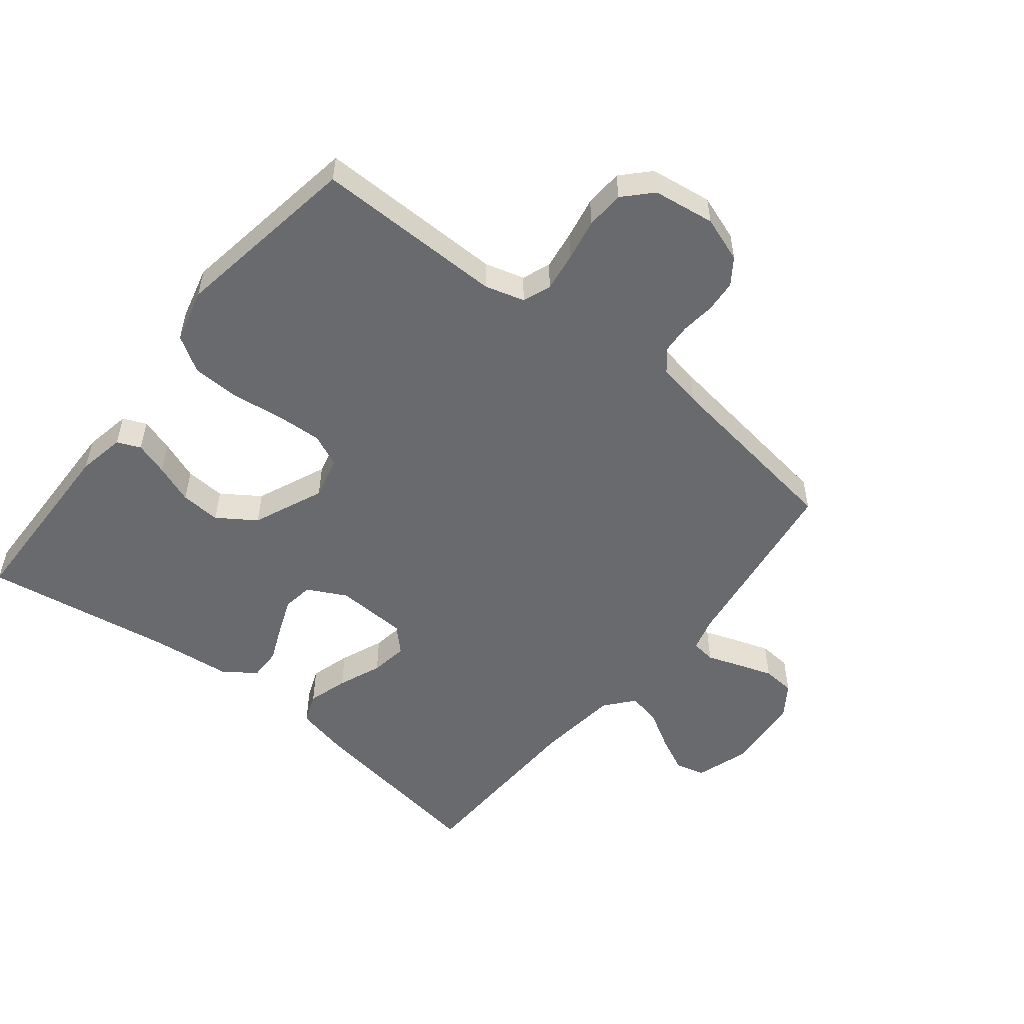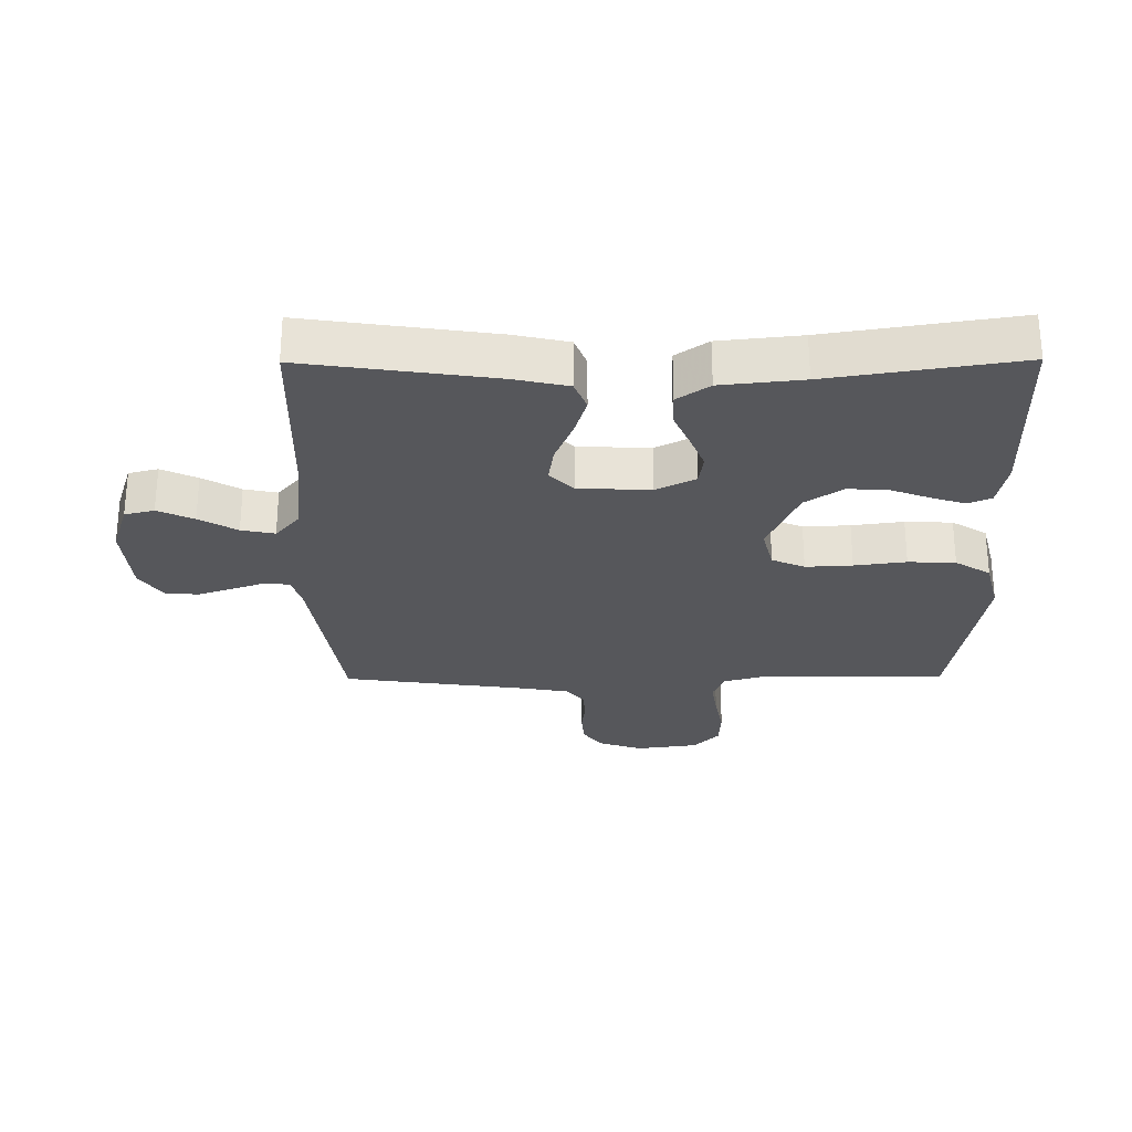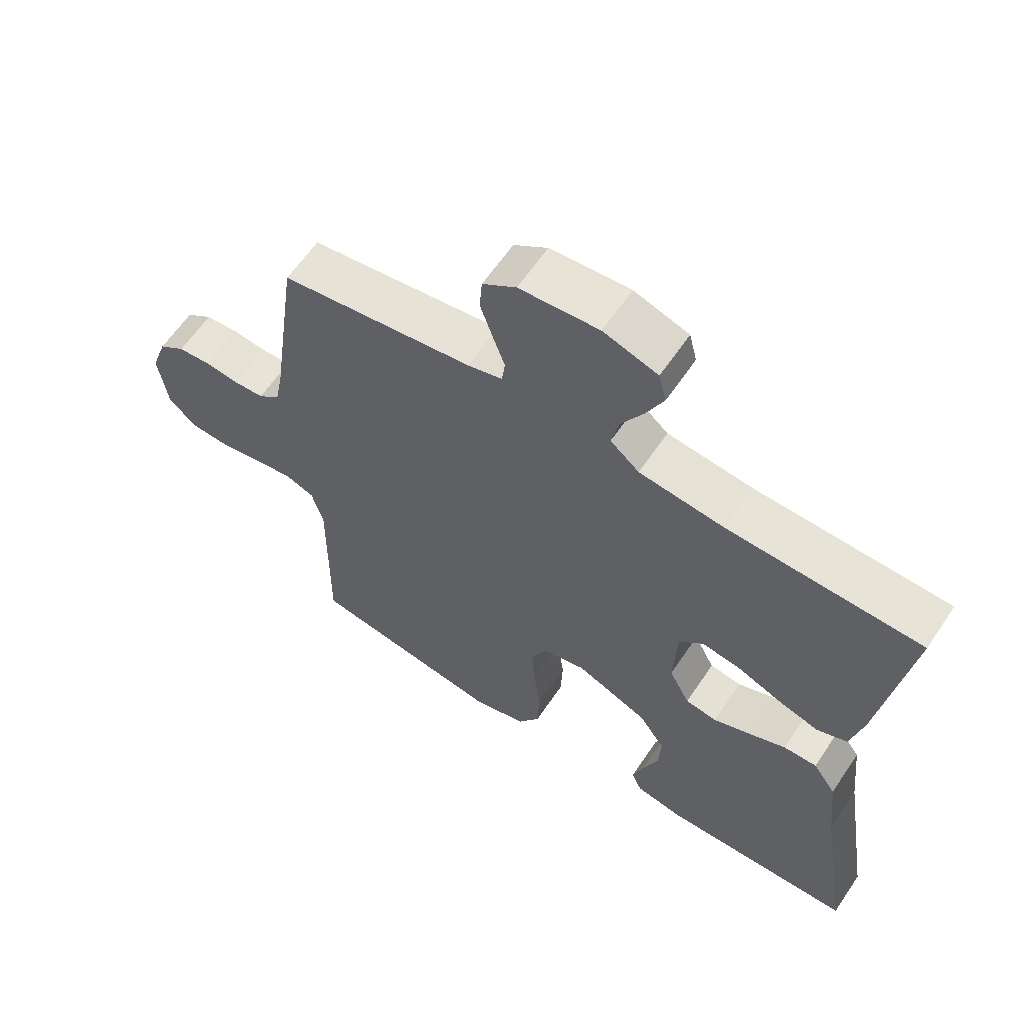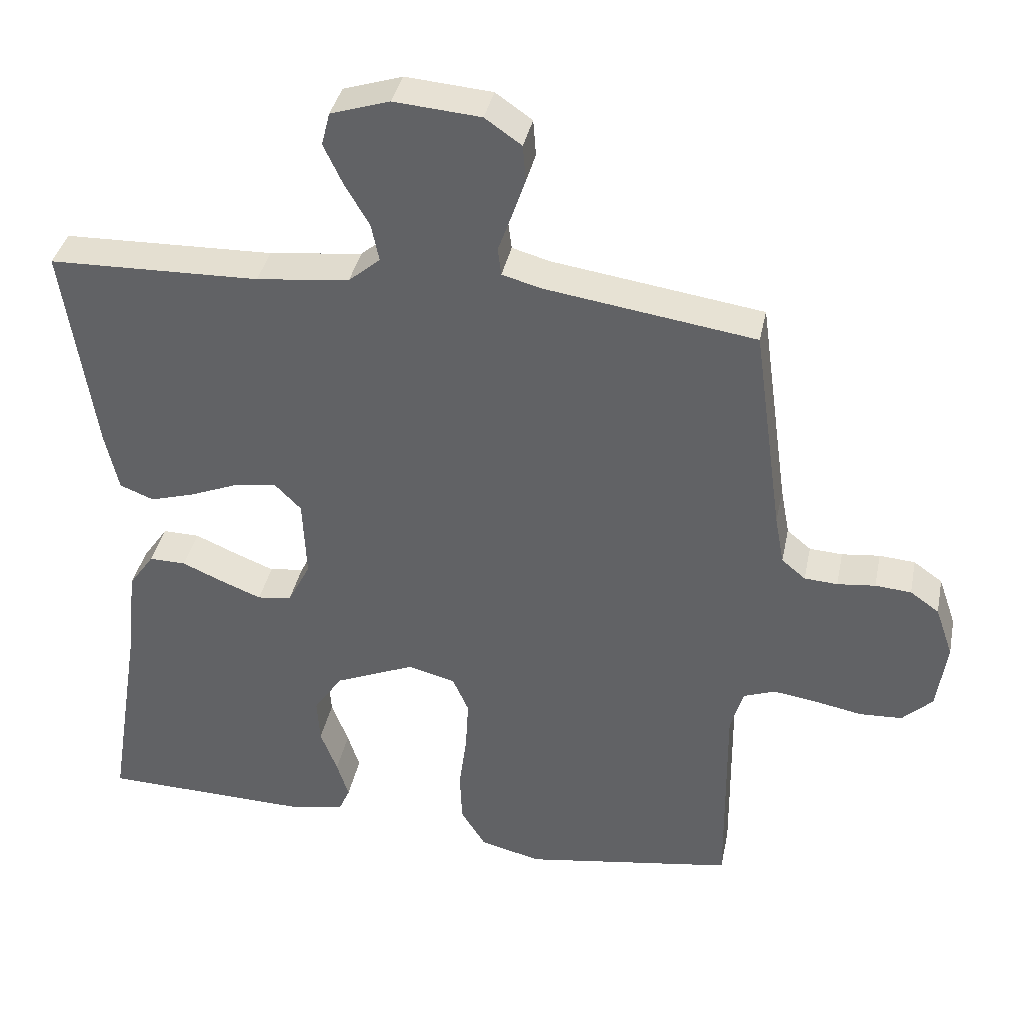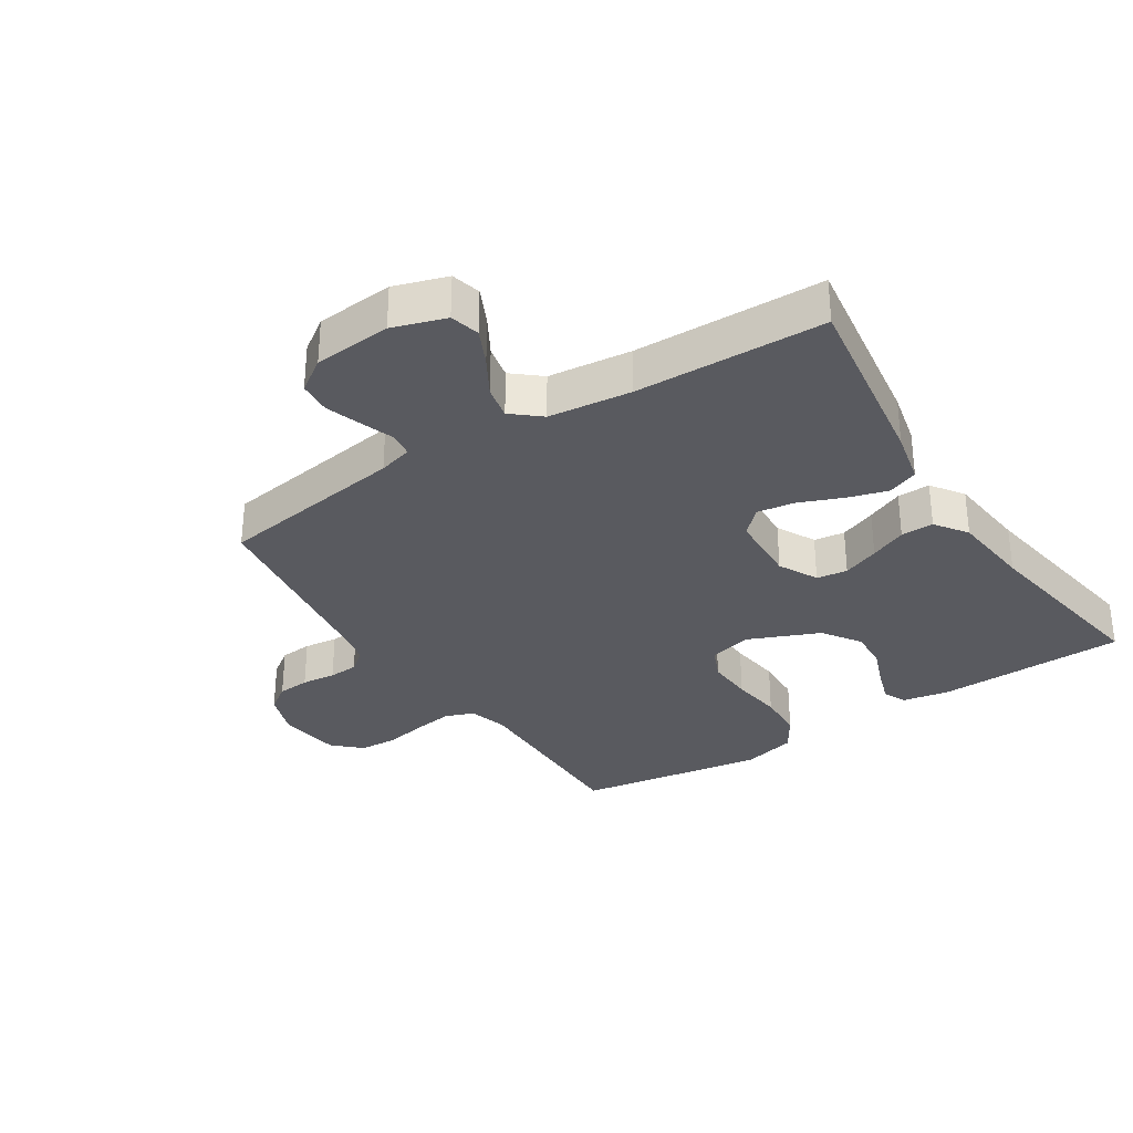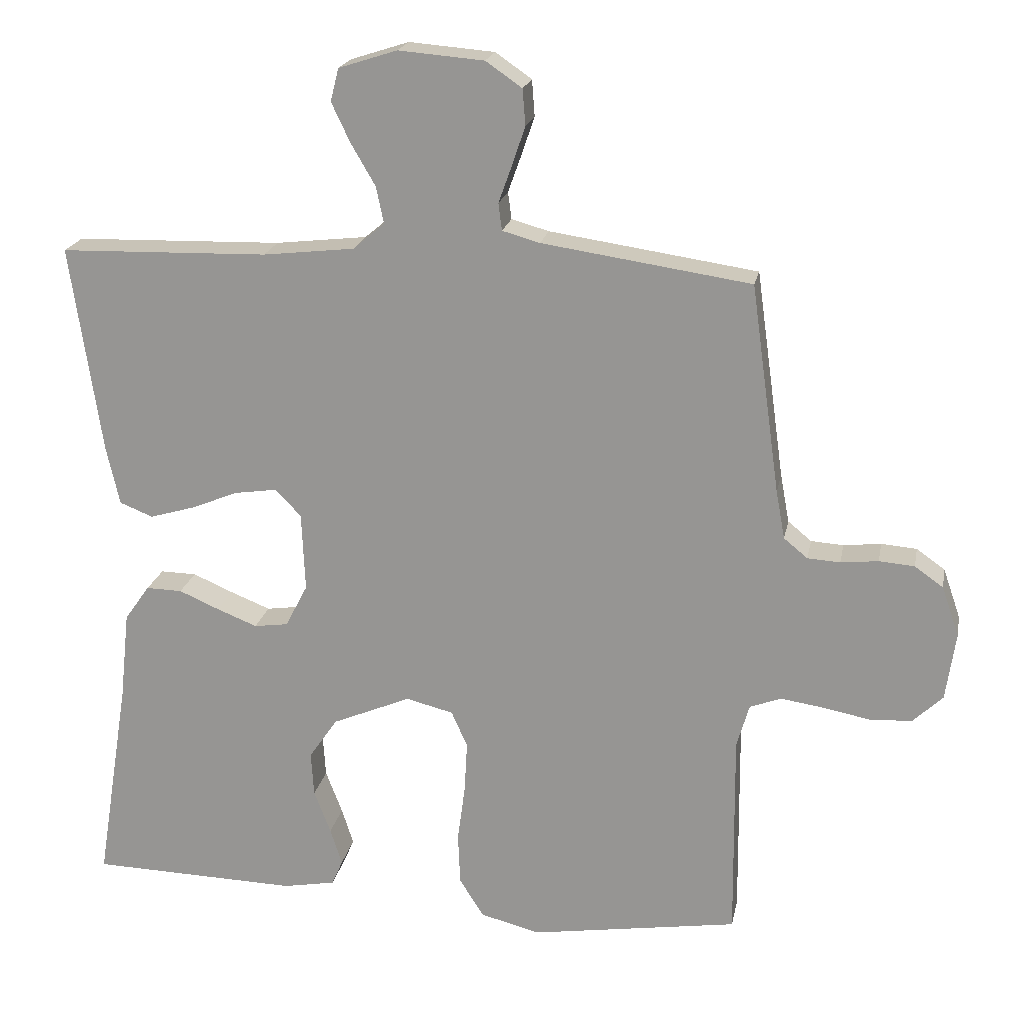
<metadata>
{"format":"obj","ext":"obj","renderer":"f3d","projection":"perspective","resolution":1024,"background":"white","views":[{"elev":-53.0,"azim":-128.7,"up":"+Y"},{"elev":-27.3,"azim":90.4,"up":"+Y"},{"elev":61.8,"azim":33.9,"up":"+Z"},{"elev":37.6,"azim":-168.5,"up":"+Z"},{"elev":-31.9,"azim":32.8,"up":"+Y"},{"elev":20.2,"azim":-169.0,"up":"+Z"}]}
</metadata>
<code>
v 0.5 0.07 0.5
v 0.456 0.07 0.2
v 0.437 0.07 0.115
v 0.389 0.07 0.096
v 0.325 0.07 0.115
v 0.256 0.07 0.143
v 0.196 0.07 0.152
v 0.158 0.07 0.114
v 0.153 0.07 0
v 0.185 0.07 -0.062
v 0.234 0.07 -0.069
v 0.292 0.07 -0.046
v 0.35 0.07 -0.021
v 0.402 0.07 -0.02
v 0.438 0.07 -0.071
v 0.452 0.07 -0.2
v 0.5 0.07 -0.5
v 0.2 0.07 -0.508
v 0.125 0.07 -0.494
v 0.109 0.07 -0.457
v 0.126 0.07 -0.404
v 0.15 0.07 -0.341
v 0.154 0.07 -0.277
v 0.113 0.07 -0.217
v 0 0.07 -0.169
v -0.068 0.07 -0.186
v -0.091 0.07 -0.238
v -0.087 0.07 -0.312
v -0.076 0.07 -0.394
v -0.079 0.07 -0.469
v -0.114 0.07 -0.525
v -0.2 0.07 -0.547
v -0.5 0.07 -0.5
v -0.497 0.07 -0.2
v -0.515 0.07 -0.137
v -0.56 0.07 -0.12
v -0.622 0.07 -0.129
v -0.689 0.07 -0.142
v -0.75 0.07 -0.139
v -0.793 0.07 -0.098
v -0.807 0.07 0
v -0.782 0.07 0.072
v -0.741 0.07 0.101
v -0.69 0.07 0.105
v -0.636 0.07 0.099
v -0.589 0.07 0.102
v -0.555 0.07 0.13
v -0.542 0.07 0.2
v -0.5 0.07 0.5
v -0.2 0.07 0.544
v -0.146 0.07 0.559
v -0.141 0.07 0.598
v -0.16 0.07 0.651
v -0.179 0.07 0.707
v -0.175 0.07 0.759
v -0.123 0.07 0.795
v 0 0.07 0.805
v 0.084 0.07 0.778
v 0.096 0.07 0.731
v 0.069 0.07 0.674
v 0.034 0.07 0.614
v 0.023 0.07 0.561
v 0.068 0.07 0.523
v 0.2 0.07 0.508
v 0.5 0 0.5
v 0.456 0 0.2
v 0.437 0 0.115
v 0.389 0 0.096
v 0.325 0 0.115
v 0.256 0 0.143
v 0.196 0 0.152
v 0.158 0 0.114
v 0.153 0 0
v 0.185 0 -0.062
v 0.234 0 -0.069
v 0.292 0 -0.046
v 0.35 0 -0.021
v 0.402 0 -0.02
v 0.438 0 -0.071
v 0.452 0 -0.2
v 0.5 0 -0.5
v 0.2 0 -0.508
v 0.125 0 -0.494
v 0.109 0 -0.457
v 0.126 0 -0.404
v 0.15 0 -0.341
v 0.154 0 -0.277
v 0.113 0 -0.217
v 0 0 -0.169
v -0.068 0 -0.186
v -0.091 0 -0.238
v -0.087 0 -0.312
v -0.076 0 -0.394
v -0.079 0 -0.469
v -0.114 0 -0.525
v -0.2 0 -0.547
v -0.5 0 -0.5
v -0.497 0 -0.2
v -0.515 0 -0.137
v -0.56 0 -0.12
v -0.622 0 -0.129
v -0.689 0 -0.142
v -0.75 0 -0.139
v -0.793 0 -0.098
v -0.807 0 0
v -0.782 0 0.072
v -0.741 0 0.101
v -0.69 0 0.105
v -0.636 0 0.099
v -0.589 0 0.102
v -0.555 0 0.13
v -0.542 0 0.2
v -0.5 0 0.5
v -0.2 0 0.544
v -0.146 0 0.559
v -0.141 0 0.598
v -0.16 0 0.651
v -0.179 0 0.707
v -0.175 0 0.759
v -0.123 0 0.795
v 0 0 0.805
v 0.084 0 0.778
v 0.096 0 0.731
v 0.069 0 0.674
v 0.034 0 0.614
v 0.023 0 0.561
v 0.068 0 0.523
v 0.2 0 0.508
f 59 60 61
f 58 59 61
f 57 58 61
f 56 57 61
f 55 56 61
f 54 55 61
f 53 54 61
f 52 53 61
f 51 52 61 62
f 50 51 62 63
f 50 63 64
f 49 50 64
f 48 49 64
f 43 44 45
f 42 43 45
f 41 42 45
f 40 41 45
f 39 40 45
f 38 39 45
f 37 38 45
f 36 37 45 46
f 35 36 46 47
f 32 33 34
f 31 32 34
f 30 31 34
f 29 30 34
f 28 29 34
f 35 47 48
f 34 35 48
f 28 34 48
f 27 28 48
f 20 21 22
f 19 20 22
f 18 19 22
f 17 18 22
f 16 17 22
f 16 22 23
f 15 16 23
f 14 15 23
f 13 14 23
f 12 13 23
f 11 12 23 24
f 4 5 6
f 3 4 6
f 2 3 6
f 1 2 6
f 64 1 6
f 64 6 7
f 26 27 48 64
f 25 26 64
f 10 11 24 25
f 9 10 25
f 8 9 25
f 8 25 64
f 7 8 64
f 125 124 123
f 125 123 122
f 125 122 121
f 125 121 120
f 125 120 119
f 125 119 118
f 125 118 117
f 125 117 116
f 126 125 116 115
f 127 126 115 114
f 128 127 114
f 128 114 113
f 128 113 112
f 109 108 107
f 109 107 106
f 109 106 105
f 109 105 104
f 109 104 103
f 109 103 102
f 109 102 101
f 110 109 101 100
f 111 110 100 99
f 98 97 96
f 98 96 95
f 98 95 94
f 98 94 93
f 98 93 92
f 112 111 99
f 112 99 98
f 112 98 92
f 112 92 91
f 86 85 84
f 86 84 83
f 86 83 82
f 86 82 81
f 86 81 80
f 87 86 80
f 87 80 79
f 87 79 78
f 87 78 77
f 87 77 76
f 88 87 76 75
f 70 69 68
f 70 68 67
f 70 67 66
f 70 66 65
f 70 65 128
f 71 70 128
f 128 112 91 90
f 128 90 89
f 89 88 75 74
f 89 74 73
f 89 73 72
f 128 89 72
f 128 72 71
f 1 65 66 2
f 2 66 67 3
f 3 67 68 4
f 4 68 69 5
f 5 69 70 6
f 6 70 71 7
f 7 71 72 8
f 8 72 73 9
f 9 73 74 10
f 10 74 75 11
f 11 75 76 12
f 12 76 77 13
f 13 77 78 14
f 14 78 79 15
f 15 79 80 16
f 16 80 81 17
f 17 81 82 18
f 18 82 83 19
f 19 83 84 20
f 20 84 85 21
f 21 85 86 22
f 22 86 87 23
f 23 87 88 24
f 24 88 89 25
f 25 89 90 26
f 26 90 91 27
f 27 91 92 28
f 28 92 93 29
f 29 93 94 30
f 30 94 95 31
f 31 95 96 32
f 32 96 97 33
f 33 97 98 34
f 34 98 99 35
f 35 99 100 36
f 36 100 101 37
f 37 101 102 38
f 38 102 103 39
f 39 103 104 40
f 40 104 105 41
f 41 105 106 42
f 42 106 107 43
f 43 107 108 44
f 44 108 109 45
f 45 109 110 46
f 46 110 111 47
f 47 111 112 48
f 48 112 113 49
f 49 113 114 50
f 50 114 115 51
f 51 115 116 52
f 52 116 117 53
f 53 117 118 54
f 54 118 119 55
f 55 119 120 56
f 56 120 121 57
f 57 121 122 58
f 58 122 123 59
f 59 123 124 60
f 60 124 125 61
f 61 125 126 62
f 62 126 127 63
f 63 127 128 64
f 64 128 65 1

</code>
